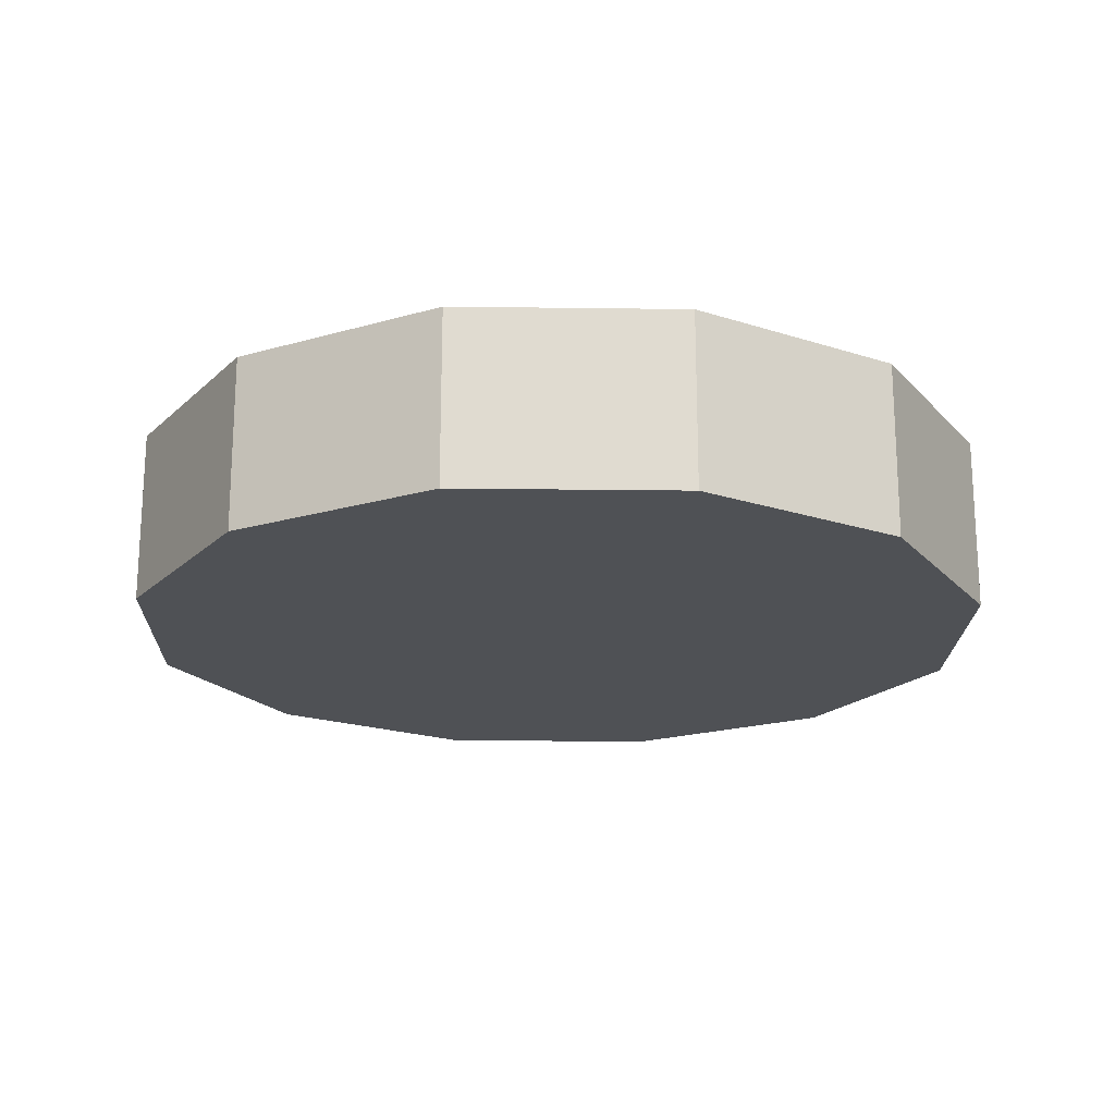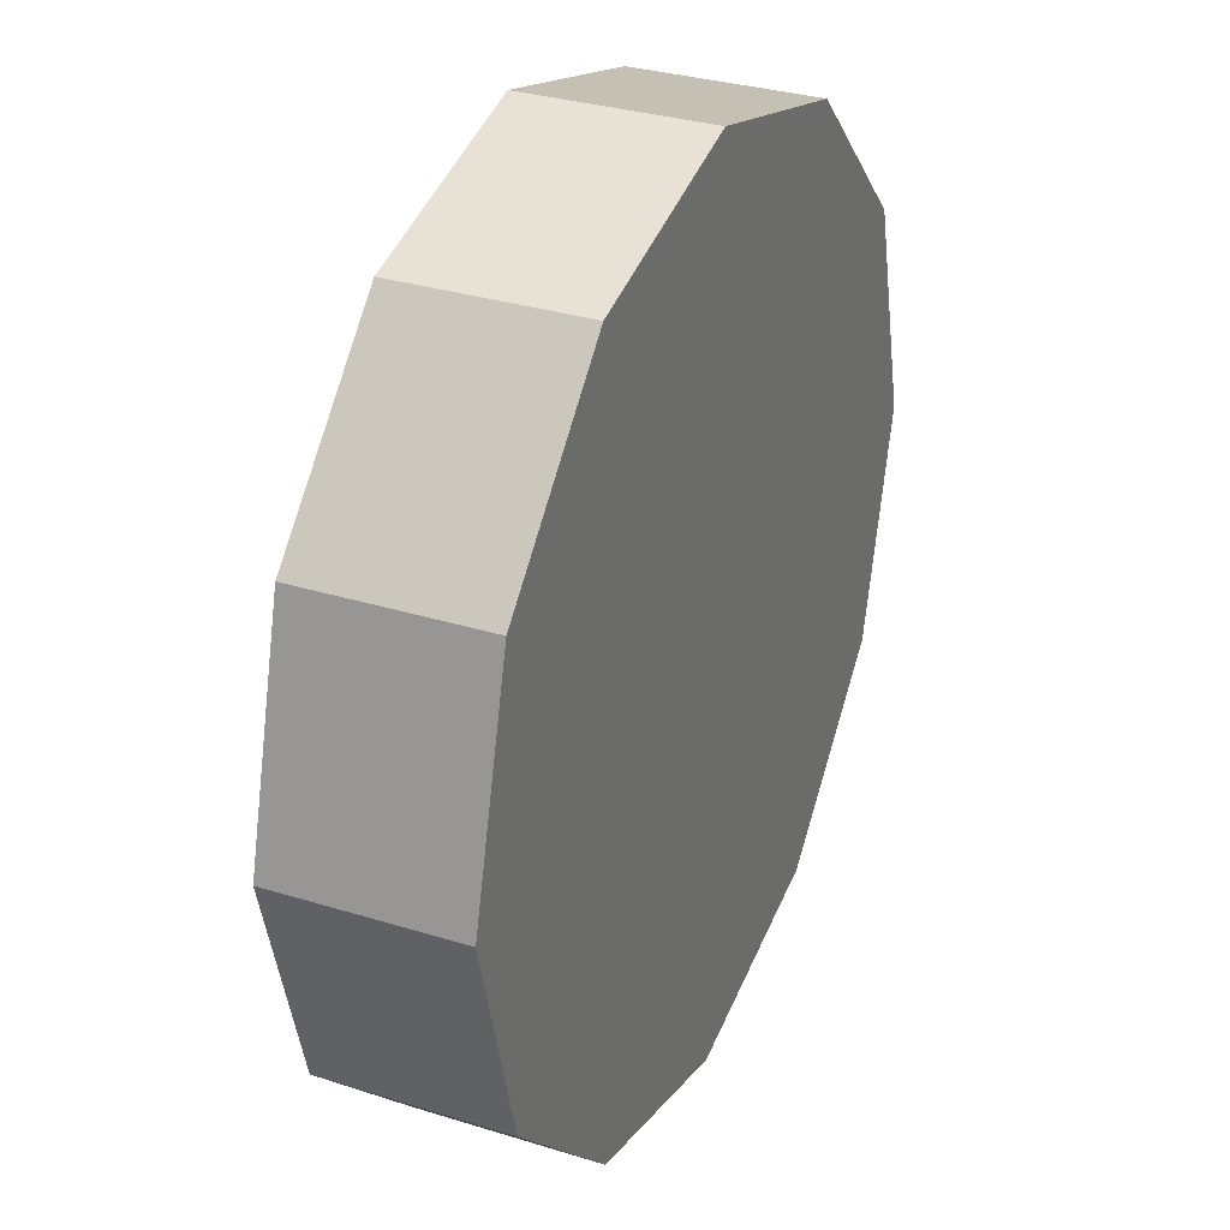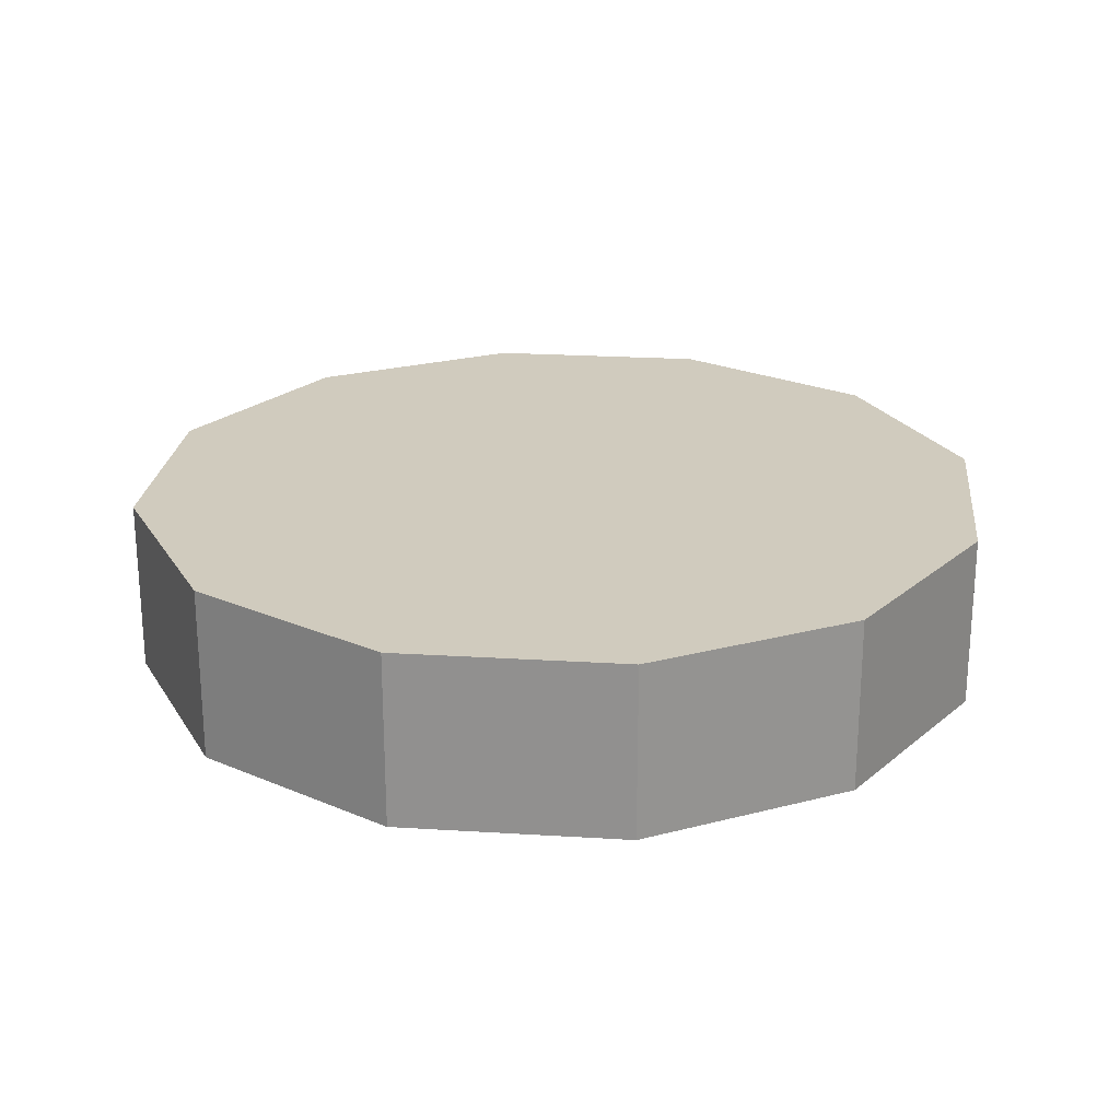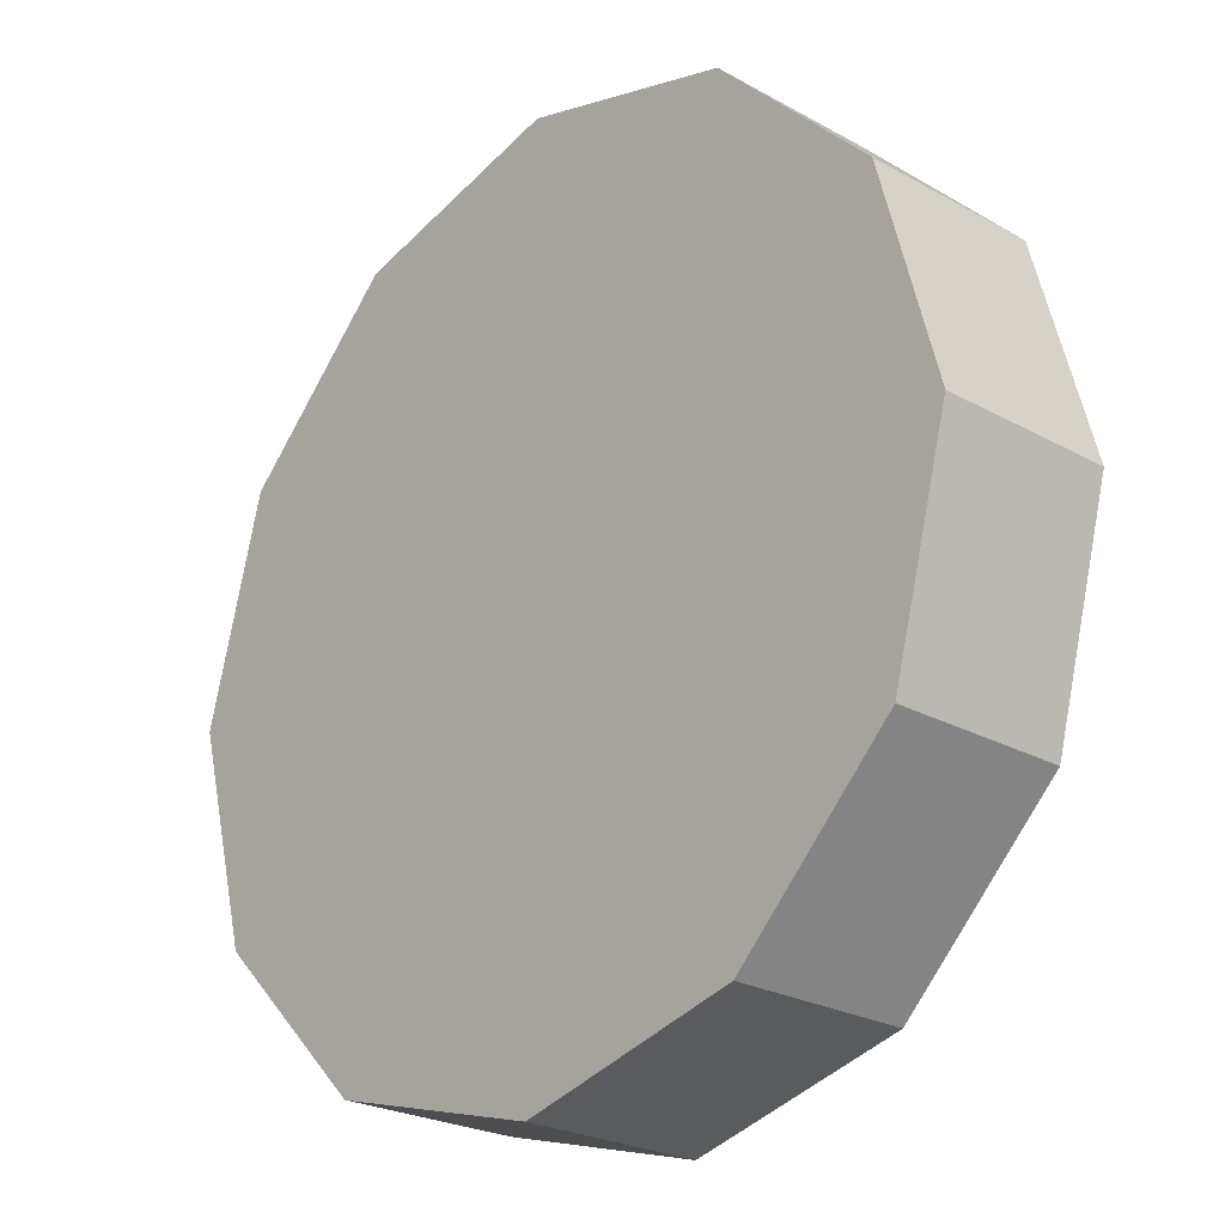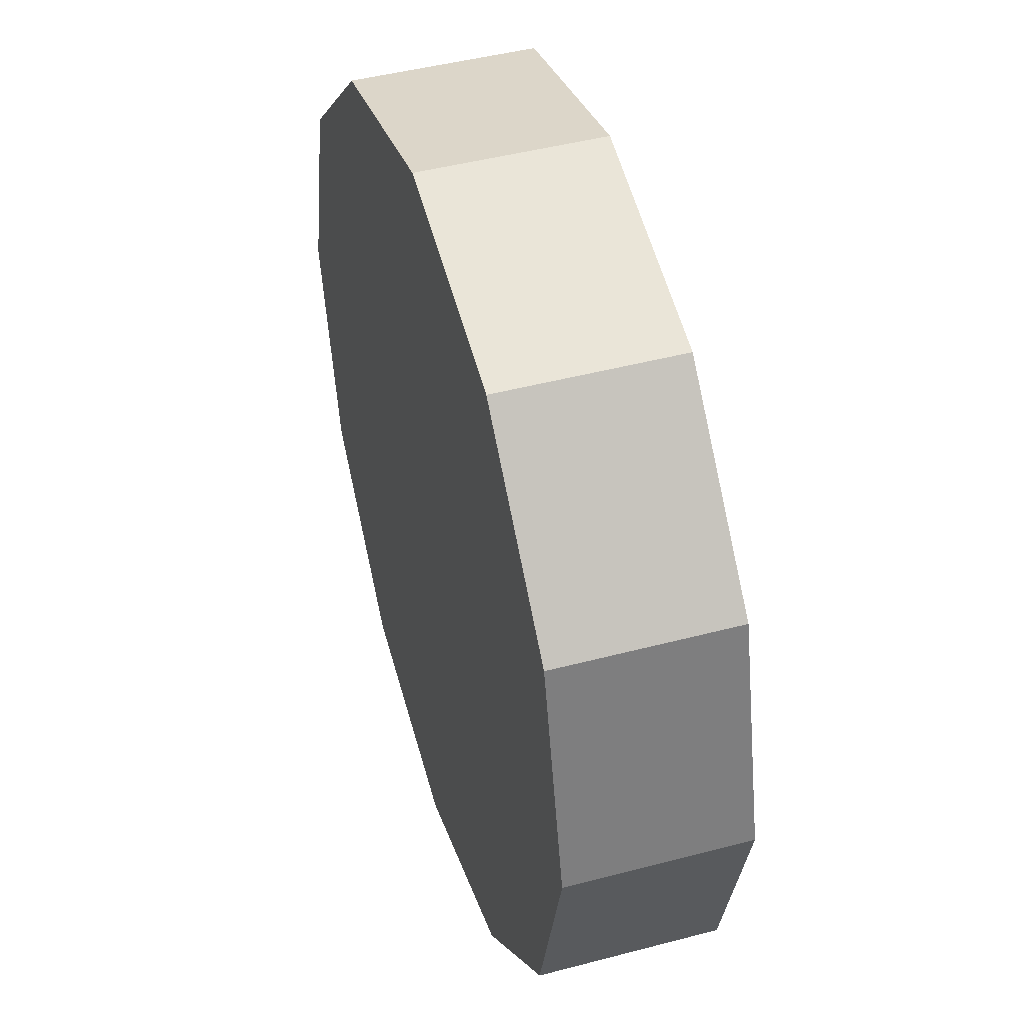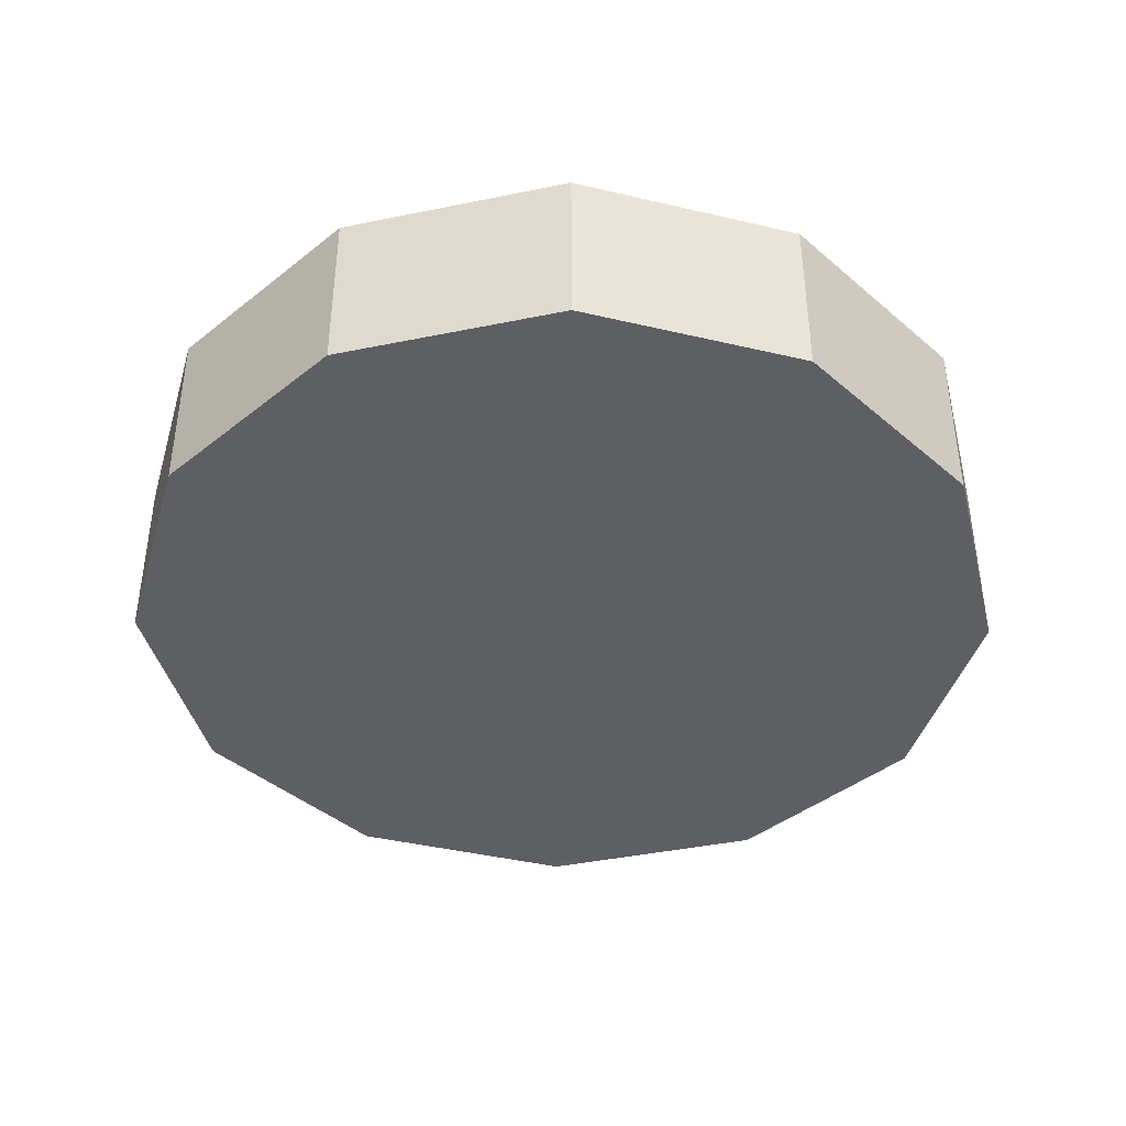
<metadata>
{"format":"obj","ext":"obj","renderer":"f3d","projection":"perspective","resolution":1024,"background":"white","views":[{"elev":-19.6,"azim":-16.4,"up":"+Z"},{"elev":31.6,"azim":-66.3,"up":"+Y"},{"elev":23.3,"azim":-69.0,"up":"+Z"},{"elev":-24.1,"azim":-132.7,"up":"+Y"},{"elev":46.1,"azim":73.2,"up":"+Y"},{"elev":-41.3,"azim":-121.0,"up":"+Z"}]}
</metadata>
<code>
o Circle
v 0 0.8 -0.16
v -0.4 0.6928 -0.16
v -0.6928 0.4 -0.16
v -0.8 0 -0.16
v -0.6928 -0.4 -0.16
v -0.4 -0.6928 -0.16
v -0 -0.8 -0.16
v 0.4 -0.6928 -0.16
v 0.6928 -0.4 -0.16
v 0.8 -0 -0.16
v 0.6928 0.4 -0.16
v 0.4 0.6928 -0.16
v 0 0.8 0.16
v -0.4 0.6928 0.16
v -0.6928 0.4 0.16
v -0.8 0 0.16
v -0.6928 -0.4 0.16
v -0.4 -0.6928 0.16
v -0 -0.8 0.16
v 0.4 -0.6928 0.16
v 0.6928 -0.4 0.16
v 0.8 -0 0.16
v 0.6928 0.4 0.16
v 0.4 0.6928 0.16
f 6 18 17 5
f 1 13 24 12
f 3 15 14 2
f 10 22 21 9
f 7 19 18 6
f 4 16 15 3
f 11 23 22 10
f 8 20 19 7
f 5 17 16 4
f 12 24 23 11
f 2 14 13 1
f 9 21 20 8
f 2 1 12 11 10 9 8 7 6 5 4 3
f 14 15 16 17 18 19 20 21 22 23 24 13

</code>
